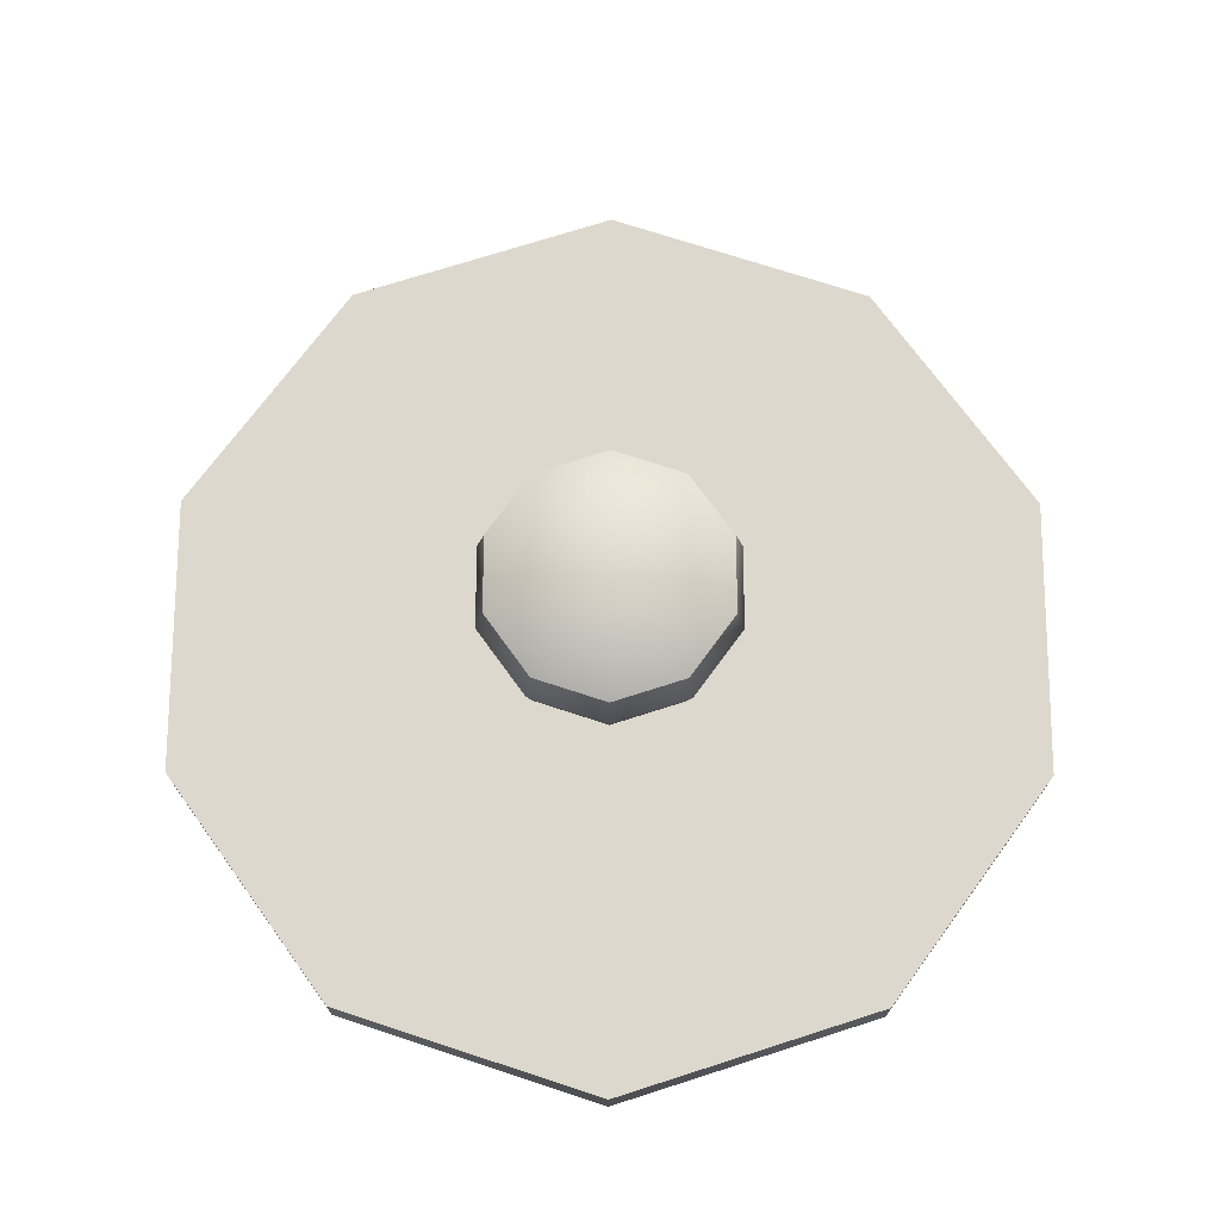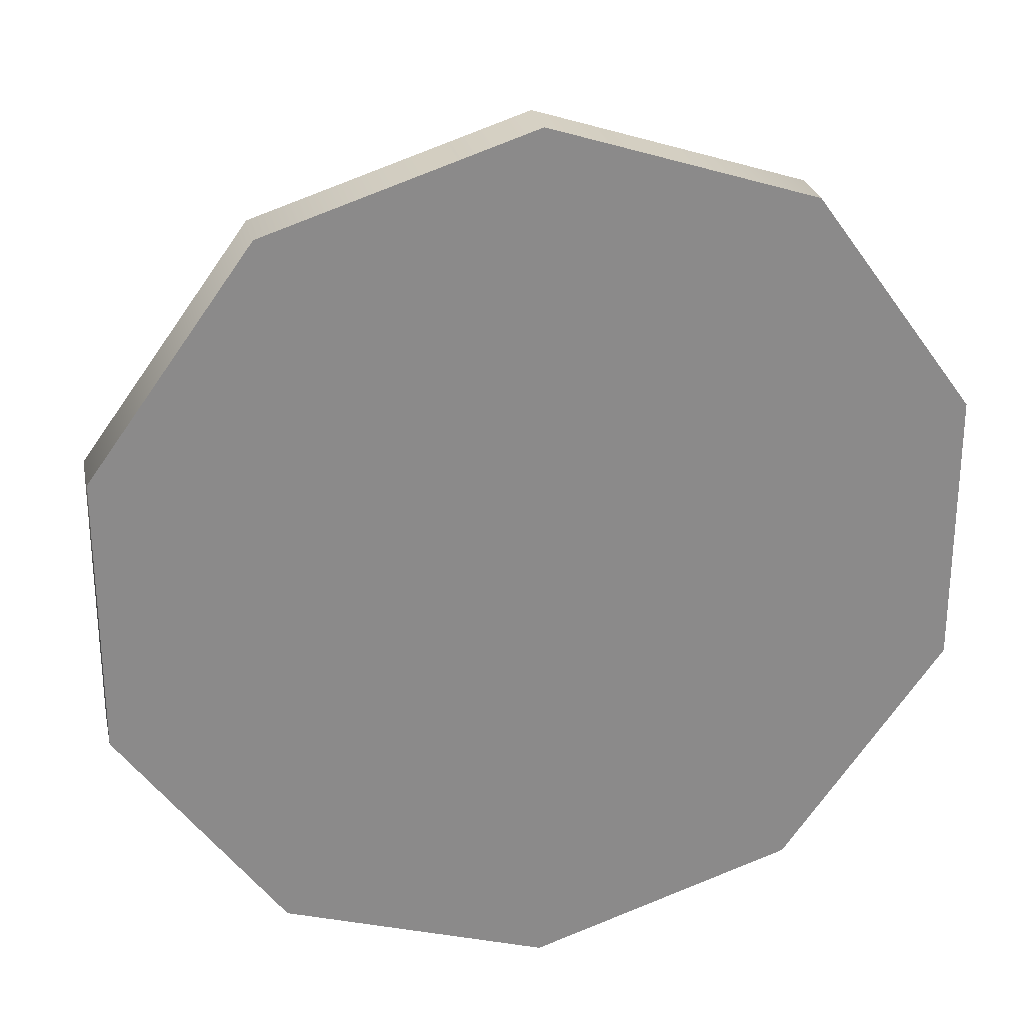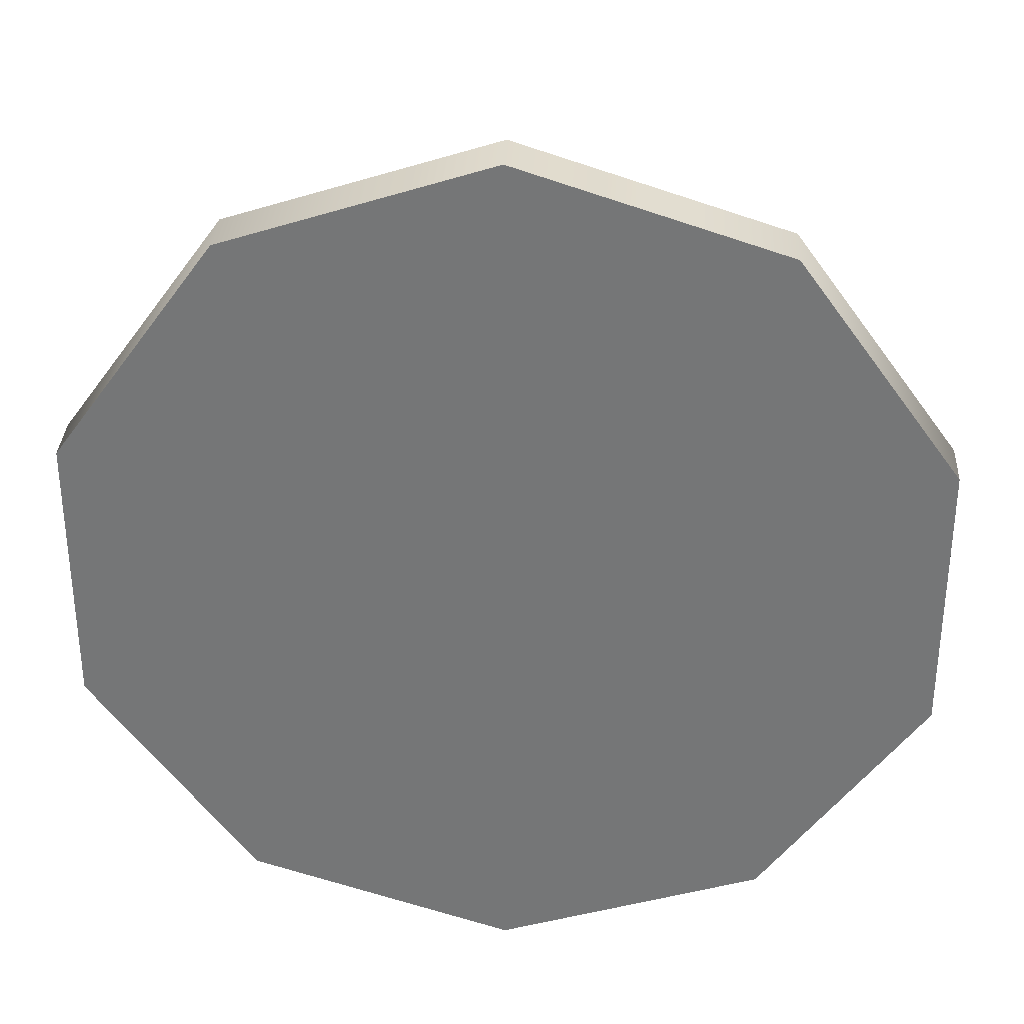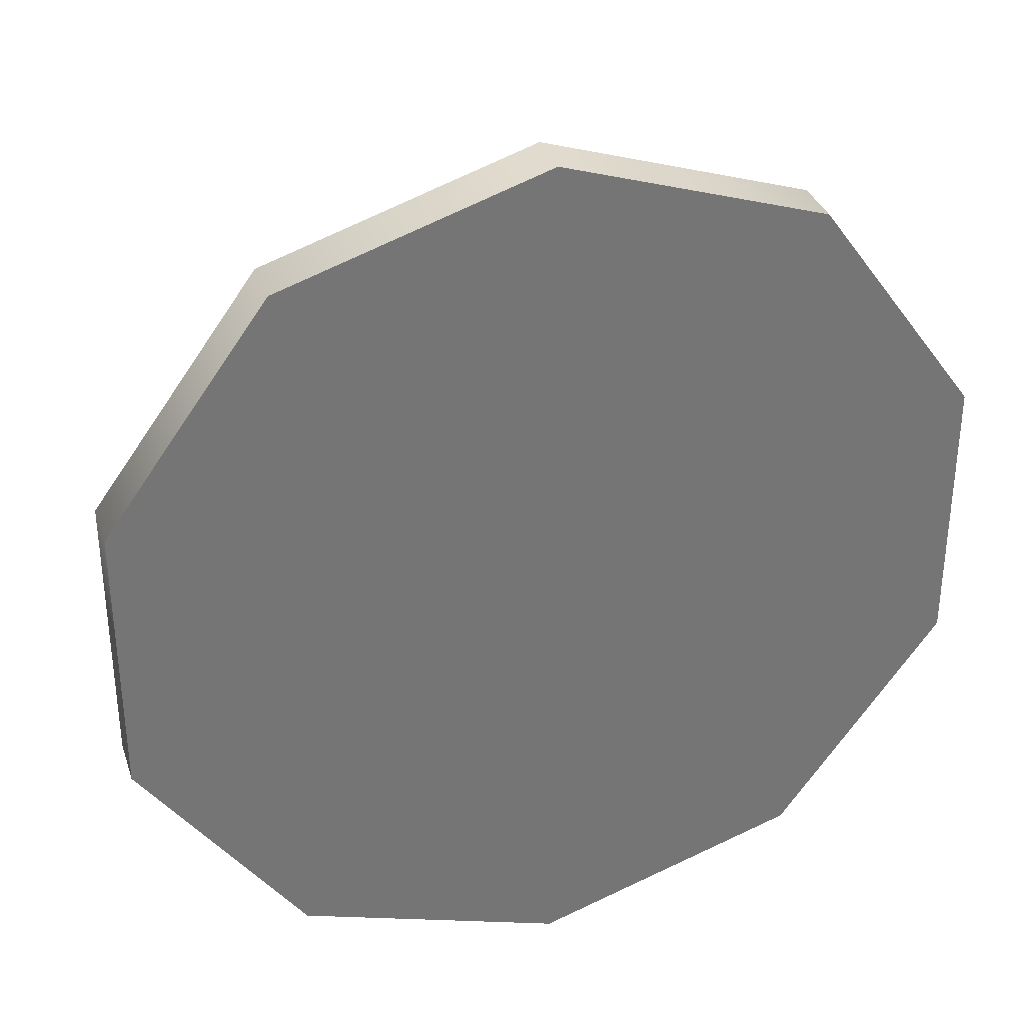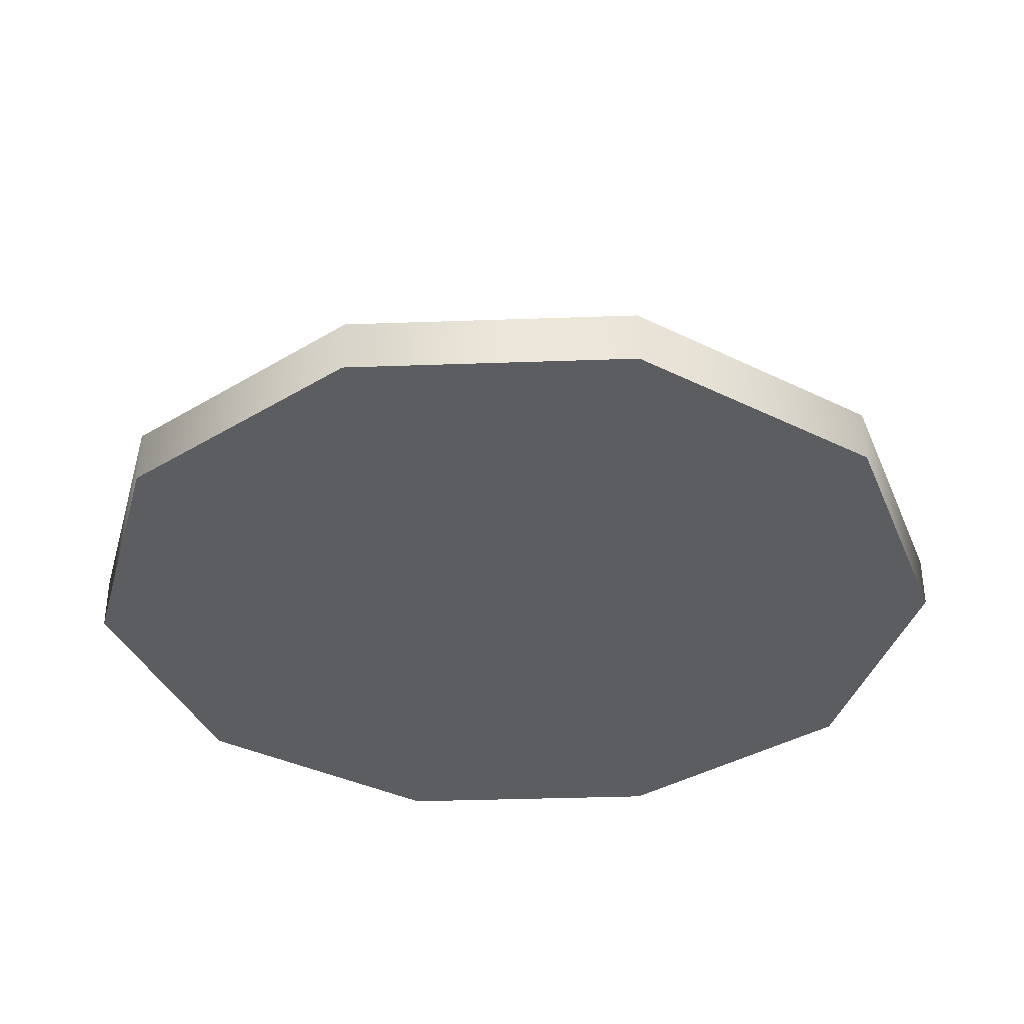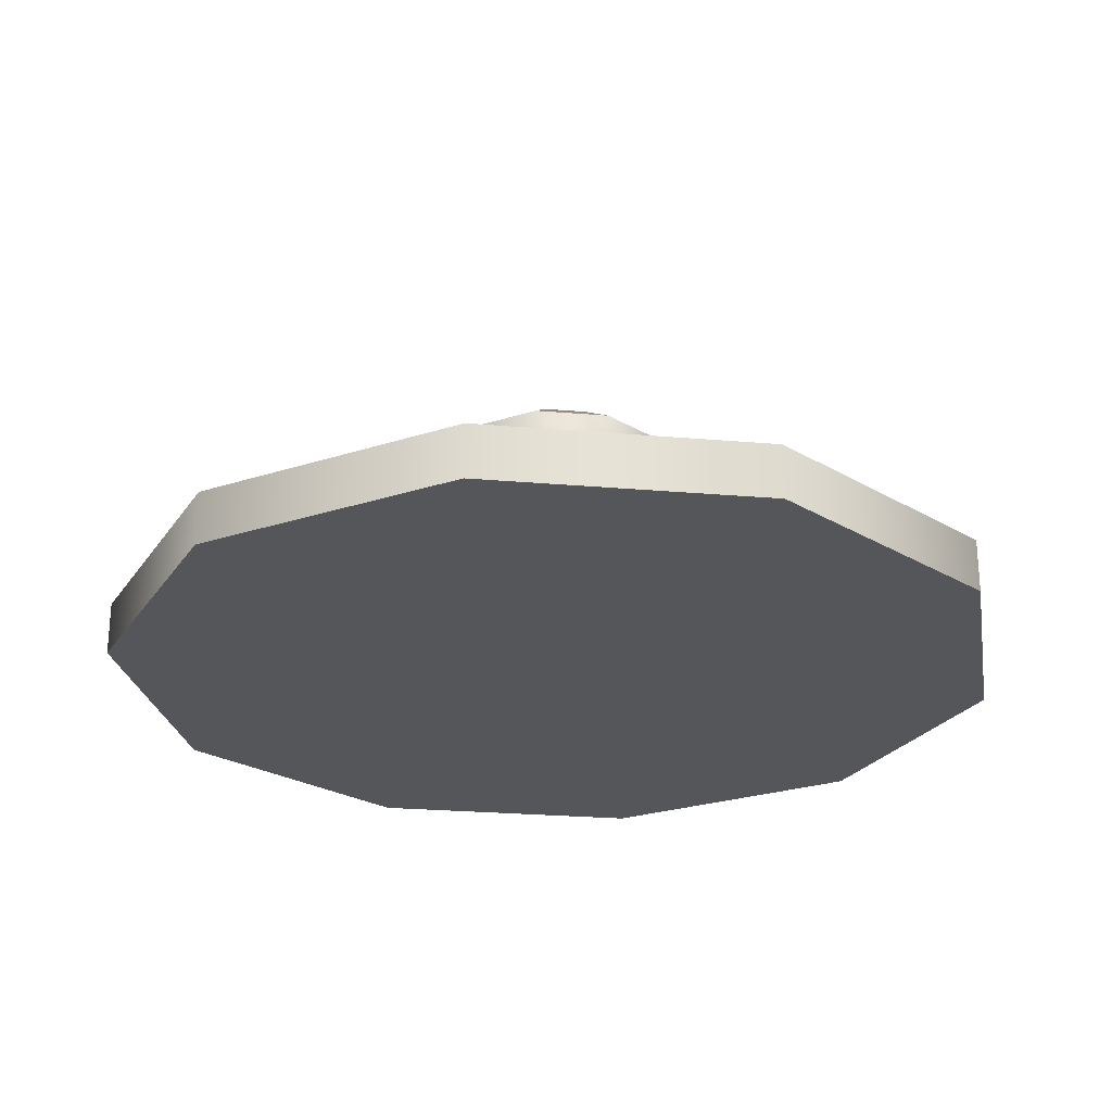
<metadata>
{"format":"obj","ext":"obj","renderer":"f3d","projection":"perspective","resolution":1024,"background":"white","views":[{"elev":72.2,"azim":108.2,"up":"+Y"},{"elev":26.6,"azim":-12.3,"up":"+Z"},{"elev":32.9,"azim":3.2,"up":"+Z"},{"elev":33.7,"azim":-17.3,"up":"+Z"},{"elev":-35.7,"azim":56.7,"up":"+Y"},{"elev":-25.2,"azim":154.0,"up":"+Y"}]}
</metadata>
<code>
o Weight6_Cylinder.009
v 0 -0.000466 0
v 0 0.02794 0
v 0 -0.000466 -0.04706
v 0 0.005076 -0.04706
v 0.02766 -0.000466 -0.03807
v 0.02766 0.005076 -0.03807
v 0.04476 -0.000466 -0.01454
v 0.04476 0.005076 -0.01454
v 0.04476 -0.000466 0.01454
v 0.04476 0.005076 0.01454
v 0.02766 -0.000466 0.03807
v 0.02766 0.005076 0.03807
v -0 -0.000466 0.04706
v -0 0.005076 0.04706
v -0.02766 -0.000466 0.03807
v -0.02766 0.005076 0.03807
v -0.04476 -0.000466 0.01454
v -0.04476 0.005076 0.01454
v -0.04476 -0.000466 -0.01454
v -0.04476 0.005076 -0.01454
v -0.02766 -0.000466 -0.03807
v -0.02766 0.005076 -0.03807
v 0.00438 0.005076 -0.006029
v 0 0.005076 -0.007452
v 0.007087 0.005076 -0.002303
v 0.007087 0.005076 0.002303
v 0.00438 0.005076 0.006029
v -0 0.005076 0.007452
v -0.00438 0.005076 0.006029
v -0.007087 0.005076 0.002303
v -0.007087 0.005076 -0.002303
v -0.00438 0.005076 -0.006029
v 0.007459 0.0249 -0.01027
v 0.00438 0.01387 -0.006029
v 0 0.01387 -0.007452
v 0.007087 0.01387 -0.002303
v 0.007087 0.01387 0.002303
v 0.00438 0.01387 0.006029
v -0 0.01387 0.007452
v -0.00438 0.01387 0.006029
v -0.007087 0.01387 0.002303
v -0.007087 0.01387 -0.002303
v -0.00438 0.01387 -0.006029
v 0.00438 0.02794 -0.006029
v 0 0.02794 -0.007452
v 0.007087 0.02794 -0.002303
v 0.007087 0.02794 0.002303
v 0.00438 0.02794 0.006029
v -0 0.02794 0.007452
v -0.00438 0.02794 0.006029
v -0.007087 0.02794 0.002303
v -0.007087 0.02794 -0.002303
v -0.00438 0.02794 -0.006029
v 0.007459 0.01691 -0.01027
v 0.007459 0.0249 0.01027
v 0.007459 0.01691 0.01027
v -0.01207 0.0249 0.003922
v -0.01207 0.01691 0.003922
v 0 0.0249 -0.01269
v 0 0.01691 -0.01269
v 0.01207 0.0249 0.003922
v 0.01207 0.01691 0.003922
v 0.01207 0.01691 -0.003922
v 0.01207 0.0249 -0.003922
v -0.007459 0.0249 0.01027
v -0.007459 0.01691 0.01027
v -0 0.01691 0.01269
v -0 0.0249 0.01269
v -0.007459 0.0249 -0.01027
v -0.007459 0.01691 -0.01027
v -0.01207 0.01691 -0.003922
v -0.01207 0.0249 -0.003922
v 0.007999 0.0209 -0.01101
v 0.007999 0.0209 0.01101
v -0.01294 0.0209 0.004205
v 0 0.0209 -0.01361
v 0.01294 0.0209 0.004205
v 0.01294 0.0209 -0.004205
v -0.007999 0.0209 0.01101
v -0 0.0209 0.01361
v -0.007999 0.0209 -0.01101
v -0.01294 0.0209 -0.004205
f 1 3 5
f 31 30 41 42
f 3 4 6 5
f 1 5 7
f 23 24 35 34
f 5 6 8 7
f 1 7 9
f 27 26 37 38
f 7 8 10 9
f 1 9 11
f 30 29 40 41
f 9 10 12 11
f 1 11 13
f 24 32 43 35
f 11 12 14 13
f 1 13 15
f 26 25 36 37
f 13 14 16 15
f 1 15 17
f 29 28 39 40
f 15 16 18 17
f 1 17 19
f 32 31 42 43
f 17 18 20 19
f 1 19 21
f 25 23 34 36
f 19 20 22 21
f 1 21 3
f 28 27 38 39
f 21 22 4 3
f 24 23 6 4
f 23 25 8 6
f 25 26 10 8
f 26 27 12 10
f 27 28 14 12
f 28 29 16 14
f 29 30 18 16
f 30 31 20 18
f 31 32 22 20
f 32 24 4 22
f 64 33 44 46
f 68 55 48 49
f 72 57 51 52
f 33 59 45 44
f 55 61 47 48
f 57 65 50 51
f 59 69 53 45
f 61 64 46 47
f 65 68 49 50
f 69 72 52 53
f 2 44 45
f 2 46 44
f 2 47 46
f 2 48 47
f 2 49 48
f 2 50 49
f 2 51 50
f 2 52 51
f 2 53 52
f 2 45 53
f 43 42 71 70
f 81 82 72 69
f 40 39 67 66
f 79 80 68 65
f 37 36 63 62
f 77 78 64 61
f 35 43 70 60
f 76 81 69 59
f 41 40 66 58
f 75 79 65 57
f 38 37 62 56
f 74 77 61 55
f 34 35 60 54
f 73 76 59 33
f 42 41 58 71
f 82 75 57 72
f 39 38 56 67
f 80 74 55 68
f 36 34 54 63
f 78 73 33 64
f 63 54 73 78
f 67 56 74 80
f 71 58 75 82
f 54 60 76 73
f 56 62 77 74
f 58 66 79 75
f 60 70 81 76
f 62 63 78 77
f 66 67 80 79
f 70 71 82 81

</code>
